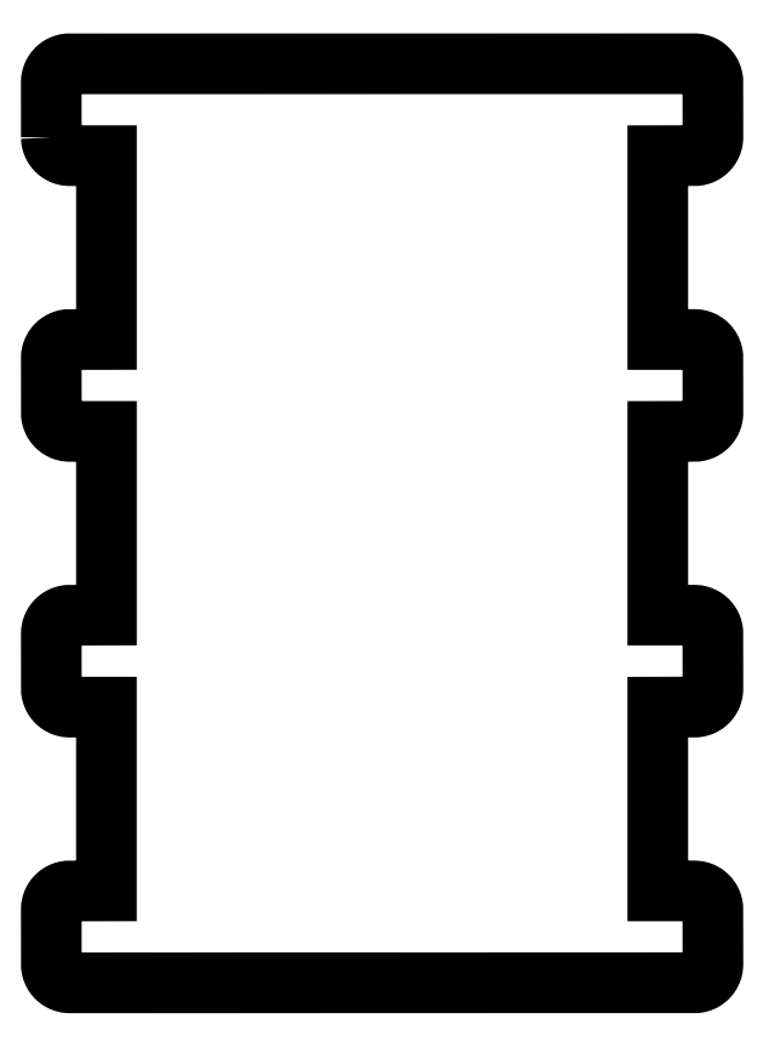
<metadata>
{"format":"dxf","ext":"dxf","renderer":"ezdxf+matplotlib","layout":"modelspace","background":"white","min_lineweight":24,"dpi":150}
</metadata>
<code>
0
SECTION
2
ENTITIES
0
LWPOLYLINE
8
0
90
  540
70
    1
43
0
10
0.1338
20
46.13
10
0.1338
20
46.08
10
0.1389
20
46.03
10
0.1451
20
45.98
10
0.1538
20
45.93
10
0.1648
20
45.88
10
0.1783
20
45.84
10
0.1943
20
45.79
10
0.2125
20
45.74
10
0.2331
20
45.7
10
0.256
20
45.65
10
0.281
20
45.61
10
0.3082
20
45.57
10
0.3375
20
45.53
10
0.3688
20
45.49
10
0.4019
20
45.45
10
0.4369
20
45.41
10
0.4736
20
45.38
10
0.512
20
45.35
10
0.5519
20
45.32
10
0.5933
20
45.29
10
0.636
20
45.26
10
0.68
20
45.24
10
0.7251
20
45.22
10
0.7712
20
45.2
10
0.8183
20
45.18
10
0.8661
20
45.17
10
0.9146
20
45.16
10
0.9636
20
45.15
10
1.013
20
45.14
10
1.063
20
45.13
10
1.113
20
45.13
10
1.134
20
45.13
10
3.134
20
45.13
10
3.134
20
35.13
10
1.134
20
35.13
10
1.084
20
35.13
10
1.034
20
35.13
10
0.9841
20
35.12
10
0.9348
20
35.11
10
0.8861
20
35.1
10
0.838
20
35.09
10
0.7906
20
35.07
10
0.7441
20
35.05
10
0.6986
20
35.03
10
0.6541
20
35.01
10
0.6108
20
34.98
10
0.5689
20
34.96
10
0.5283
20
34.93
10
0.4893
20
34.9
10
0.4519
20
34.86
10
0.4162
20
34.83
10
0.3823
20
34.79
10
0.3502
20
34.75
10
0.3201
20
34.71
10
0.2921
20
34.67
10
0.266
20
34.63
10
0.2422
20
34.59
10
0.2206
20
34.54
10
0.2012
20
34.49
10
0.1842
20
34.45
10
0.1696
20
34.4
10
0.1574
20
34.35
10
0.1475
20
34.3
10
0.1402
20
34.25
10
0.1354
20
34.2
10
0.1332
20
34.15
10
0.1332
20
34.13
10
0.1332
20
31.13
10
0.1332
20
31.08
10
0.1383
20
31.03
10
0.1445
20
30.98
10
0.1533
20
30.93
10
0.1644
20
30.88
10
0.1779
20
30.84
10
0.1939
20
30.79
10
0.2121
20
30.74
10
0.2327
20
30.7
10
0.2555
20
30.65
10
0.2806
20
30.61
10
0.3077
20
30.57
10
0.3371
20
30.53
10
0.3683
20
30.49
10
0.4015
20
30.45
10
0.4365
20
30.41
10
0.4732
20
30.38
10
0.5116
20
30.35
10
0.5515
20
30.32
10
0.5929
20
30.29
10
0.6356
20
30.26
10
0.6796
20
30.24
10
0.7247
20
30.22
10
0.7708
20
30.2
10
0.8179
20
30.18
10
0.8657
20
30.17
10
0.9142
20
30.16
10
0.9632
20
30.15
10
1.013
20
30.14
10
1.062
20
30.13
10
1.112
20
30.13
10
1.133
20
30.13
10
3.133
20
30.13
10
3.133
20
20.13
10
1.133
20
20.13
10
1.083
20
20.13
10
1.033
20
20.13
10
0.9837
20
20.12
10
0.9344
20
20.11
10
0.8857
20
20.1
10
0.8376
20
20.09
10
0.7902
20
20.07
10
0.7437
20
20.05
10
0.6982
20
20.03
10
0.6537
20
20.01
10
0.6104
20
19.98
10
0.5685
20
19.96
10
0.5279
20
19.93
10
0.4889
20
19.9
10
0.4515
20
19.86
10
0.4158
20
19.83
10
0.3818
20
19.79
10
0.3498
20
19.75
10
0.3197
20
19.71
10
0.2916
20
19.67
10
0.2656
20
19.63
10
0.2418
20
19.59
10
0.2202
20
19.54
10
0.2008
20
19.49
10
0.1837
20
19.45
10
0.1692
20
19.4
10
0.157
20
19.35
10
0.1471
20
19.3
10
0.1398
20
19.25
10
0.135
20
19.2
10
0.1328
20
19.15
10
0.1328
20
19.13
10
0.1328
20
16.13
10
0.1328
20
16.08
10
0.1379
20
16.03
10
0.1441
20
15.98
10
0.1528
20
15.93
10
0.1638
20
15.88
10
0.1774
20
15.84
10
0.1934
20
15.79
10
0.2116
20
15.74
10
0.2321
20
15.7
10
0.255
20
15.65
10
0.2801
20
15.61
10
0.3072
20
15.57
10
0.3366
20
15.53
10
0.3678
20
15.49
10
0.401
20
15.45
10
0.4359
20
15.41
10
0.4727
20
15.38
10
0.511
20
15.35
10
0.551
20
15.32
10
0.5923
20
15.29
10
0.6351
20
15.26
10
0.6791
20
15.24
10
0.7242
20
15.22
10
0.7703
20
15.2
10
0.8173
20
15.18
10
0.8652
20
15.17
10
0.9137
20
15.16
10
0.9627
20
15.15
10
1.012
20
15.14
10
1.062
20
15.13
10
1.112
20
15.13
10
1.133
20
15.13
10
3.133
20
15.13
10
3.133
20
5.132
10
1.133
20
5.132
10
1.083
20
5.132
10
1.033
20
5.128
10
0.9831
20
5.122
10
0.9339
20
5.113
10
0.8852
20
5.102
10
0.8371
20
5.088
10
0.7897
20
5.072
10
0.7432
20
5.054
10
0.6976
20
5.034
10
0.6531
20
5.011
10
0.6099
20
4.985
10
0.5679
20
4.958
10
0.5274
20
4.929
10
0.4883
20
4.898
10
0.4509
20
4.865
10
0.4152
20
4.83
10
0.3813
20
4.793
10
0.3492
20
4.755
10
0.3191
20
4.715
10
0.2911
20
4.673
10
0.265
20
4.631
10
0.2413
20
4.587
10
0.2196
20
4.541
10
0.2002
20
4.495
10
0.1832
20
4.448
10
0.1686
20
4.401
10
0.1565
20
4.352
10
0.1466
20
4.303
10
0.1393
20
4.253
10
0.1345
20
4.204
10
0.1323
20
4.154
10
0.1323
20
4.133
10
0.1323
20
1.133
10
0.1323
20
1.083
10
0.1374
20
1.033
10
0.1436
20
0.9832
10
0.1524
20
0.934
10
0.1634
20
0.8853
10
0.1769
20
0.8372
10
0.1929
20
0.7898
10
0.2111
20
0.7433
10
0.2317
20
0.6978
10
0.2546
20
0.6534
10
0.2796
20
0.6101
10
0.3068
20
0.5682
10
0.3361
20
0.5276
10
0.3674
20
0.4886
10
0.4005
20
0.4512
10
0.4355
20
0.4155
10
0.4722
20
0.3816
10
0.5106
20
0.3495
10
0.5505
20
0.3194
10
0.5919
20
0.2913
10
0.6346
20
0.2654
10
0.6786
20
0.2416
10
0.7237
20
0.2202
10
0.7698
20
0.2009
10
0.8169
20
0.184
10
0.8647
20
0.1695
10
0.9132
20
0.1573
10
0.9622
20
0.1473
10
1.012
20
0.1403
10
1.061
20
0.1353
10
1.111
20
0.1323
10
1.132
20
0.1321
10
35.13
20
0.1321
10
35.18
20
0.1321
10
35.23
20
0.1361
10
35.28
20
0.1421
10
35.33
20
0.1511
10
35.38
20
0.1622
10
35.43
20
0.1757
10
35.48
20
0.1916
10
35.52
20
0.2099
10
35.57
20
0.2305
10
35.61
20
0.2535
10
35.65
20
0.2786
10
35.7
20
0.3058
10
35.74
20
0.3351
10
35.78
20
0.3663
10
35.81
20
0.3995
10
35.85
20
0.4345
10
35.88
20
0.4713
10
35.92
20
0.5097
10
35.95
20
0.5496
10
35.97
20
0.591
10
36
20
0.6337
10
36.02
20
0.6777
10
36.05
20
0.7228
10
36.06
20
0.7689
10
36.08
20
0.8159
10
36.1
20
0.8637
10
36.11
20
0.9122
10
36.12
20
0.9613
10
36.13
20
1.011
10
36.13
20
1.06
10
36.13
20
1.11
10
36.13
20
1.131
10
36.13
20
4.131
10
36.13
20
4.181
10
36.13
20
4.231
10
36.12
20
4.281
10
36.11
20
4.33
10
36.1
20
4.379
10
36.09
20
4.427
10
36.07
20
4.474
10
36.05
20
4.521
10
36.03
20
4.566
10
36.01
20
4.611
10
35.98
20
4.654
10
35.96
20
4.696
10
35.93
20
4.736
10
35.9
20
4.775
10
35.86
20
4.813
10
35.83
20
4.849
10
35.79
20
4.882
10
35.75
20
4.914
10
35.71
20
4.945
10
35.67
20
4.973
10
35.63
20
4.998
10
35.59
20
5.022
10
35.54
20
5.044
10
35.49
20
5.063
10
35.45
20
5.08
10
35.4
20
5.095
10
35.35
20
5.107
10
35.3
20
5.117
10
35.25
20
5.124
10
35.2
20
5.129
10
35.15
20
5.132
10
35.13
20
5.132
10
33.13
20
5.132
10
33.13
20
15.13
10
35.13
20
15.13
10
35.18
20
15.13
10
35.23
20
15.14
10
35.28
20
15.14
10
35.33
20
15.15
10
35.38
20
15.16
10
35.43
20
15.18
10
35.48
20
15.19
10
35.52
20
15.21
10
35.57
20
15.23
10
35.61
20
15.25
10
35.66
20
15.28
10
35.7
20
15.31
10
35.74
20
15.34
10
35.78
20
15.37
10
35.81
20
15.4
10
35.85
20
15.44
10
35.88
20
15.47
10
35.92
20
15.51
10
35.95
20
15.55
10
35.97
20
15.59
10
36
20
15.63
10
36.02
20
15.68
10
36.05
20
15.72
10
36.06
20
15.77
10
36.08
20
15.82
10
36.1
20
15.86
10
36.11
20
15.91
10
36.12
20
15.96
10
36.13
20
16.01
10
36.13
20
16.06
10
36.13
20
16.11
10
36.13
20
16.13
10
36.13
20
19.13
10
36.13
20
19.18
10
36.13
20
19.23
10
36.12
20
19.28
10
36.11
20
19.33
10
36.1
20
19.38
10
36.09
20
19.43
10
36.07
20
19.48
10
36.05
20
19.52
10
36.03
20
19.57
10
36.01
20
19.61
10
35.99
20
19.65
10
35.96
20
19.7
10
35.93
20
19.74
10
35.9
20
19.78
10
35.86
20
19.81
10
35.83
20
19.85
10
35.79
20
19.88
10
35.75
20
19.92
10
35.71
20
19.95
10
35.67
20
19.97
10
35.63
20
20
10
35.59
20
20.02
10
35.54
20
20.04
10
35.49
20
20.06
10
35.45
20
20.08
10
35.4
20
20.1
10
35.35
20
20.11
10
35.3
20
20.12
10
35.25
20
20.12
10
35.2
20
20.13
10
35.15
20
20.13
10
35.13
20
20.13
10
33.13
20
20.13
10
33.13
20
30.13
10
35.13
20
30.13
10
35.18
20
30.13
10
35.23
20
30.14
10
35.28
20
30.14
10
35.33
20
30.15
10
35.38
20
30.16
10
35.43
20
30.18
10
35.48
20
30.19
10
35.52
20
30.21
10
35.57
20
30.23
10
35.61
20
30.25
10
35.66
20
30.28
10
35.7
20
30.31
10
35.74
20
30.34
10
35.78
20
30.37
10
35.81
20
30.4
10
35.85
20
30.44
10
35.88
20
30.47
10
35.92
20
30.51
10
35.95
20
30.55
10
35.97
20
30.59
10
36
20
30.63
10
36.02
20
30.68
10
36.05
20
30.72
10
36.07
20
30.77
10
36.08
20
30.82
10
36.1
20
30.86
10
36.11
20
30.91
10
36.12
20
30.96
10
36.13
20
31.01
10
36.13
20
31.06
10
36.13
20
31.11
10
36.13
20
31.13
10
36.13
20
34.13
10
36.13
20
34.18
10
36.13
20
34.23
10
36.12
20
34.28
10
36.11
20
34.33
10
36.1
20
34.38
10
36.09
20
34.43
10
36.07
20
34.48
10
36.05
20
34.52
10
36.03
20
34.57
10
36.01
20
34.61
10
35.99
20
34.65
10
35.96
20
34.7
10
35.93
20
34.74
10
35.9
20
34.78
10
35.86
20
34.81
10
35.83
20
34.85
10
35.79
20
34.88
10
35.75
20
34.92
10
35.71
20
34.95
10
35.67
20
34.97
10
35.63
20
35
10
35.59
20
35.02
10
35.54
20
35.04
10
35.49
20
35.06
10
35.45
20
35.08
10
35.4
20
35.1
10
35.35
20
35.11
10
35.3
20
35.12
10
35.25
20
35.12
10
35.2
20
35.13
10
35.15
20
35.13
10
35.13
20
35.13
10
33.13
20
35.13
10
33.13
20
45.13
10
35.13
20
45.13
10
35.18
20
45.13
10
35.23
20
45.14
10
35.28
20
45.14
10
35.33
20
45.15
10
35.38
20
45.16
10
35.43
20
45.18
10
35.48
20
45.19
10
35.52
20
45.21
10
35.57
20
45.23
10
35.61
20
45.25
10
35.66
20
45.28
10
35.7
20
45.31
10
35.74
20
45.34
10
35.78
20
45.37
10
35.81
20
45.4
10
35.85
20
45.44
10
35.88
20
45.47
10
35.92
20
45.51
10
35.95
20
45.55
10
35.97
20
45.59
10
36
20
45.63
10
36.02
20
45.68
10
36.05
20
45.72
10
36.07
20
45.77
10
36.08
20
45.82
10
36.1
20
45.86
10
36.11
20
45.91
10
36.12
20
45.96
10
36.13
20
46.01
10
36.13
20
46.06
10
36.13
20
46.11
10
36.13
20
46.13
10
36.13
20
49.13
10
36.13
20
49.18
10
36.13
20
49.23
10
36.12
20
49.28
10
36.11
20
49.33
10
36.1
20
49.38
10
36.09
20
49.43
10
36.07
20
49.48
10
36.05
20
49.52
10
36.03
20
49.57
10
36.01
20
49.61
10
35.99
20
49.66
10
35.96
20
49.7
10
35.93
20
49.74
10
35.9
20
49.78
10
35.86
20
49.81
10
35.83
20
49.85
10
35.79
20
49.88
10
35.75
20
49.92
10
35.71
20
49.95
10
35.67
20
49.97
10
35.63
20
50
10
35.59
20
50.02
10
35.54
20
50.05
10
35.5
20
50.06
10
35.45
20
50.08
10
35.4
20
50.1
10
35.35
20
50.11
10
35.3
20
50.12
10
35.25
20
50.13
10
35.2
20
50.13
10
35.15
20
50.13
10
35.13
20
50.13
10
1.133
20
50.13
10
1.083
20
50.13
10
1.033
20
50.13
10
0.9836
20
50.12
10
0.9343
20
50.11
10
0.8856
20
50.1
10
0.8375
20
50.09
10
0.7901
20
50.07
10
0.7436
20
50.05
10
0.698
20
50.03
10
0.6536
20
50.01
10
0.6103
20
49.98
10
0.5684
20
49.96
10
0.5278
20
49.93
10
0.4888
20
49.9
10
0.4513
20
49.86
10
0.4156
20
49.83
10
0.3817
20
49.79
10
0.3497
20
49.75
10
0.3196
20
49.71
10
0.2915
20
49.67
10
0.2655
20
49.63
10
0.2417
20
49.59
10
0.2201
20
49.54
10
0.2007
20
49.49
10
0.1836
20
49.45
10
0.169
20
49.4
10
0.1569
20
49.35
10
0.147
20
49.3
10
0.1397
20
49.25
10
0.1349
20
49.2
10
0.1327
20
49.15
10
0.1327
20
49.13
0
ENDSEC
0
EOF

</code>
